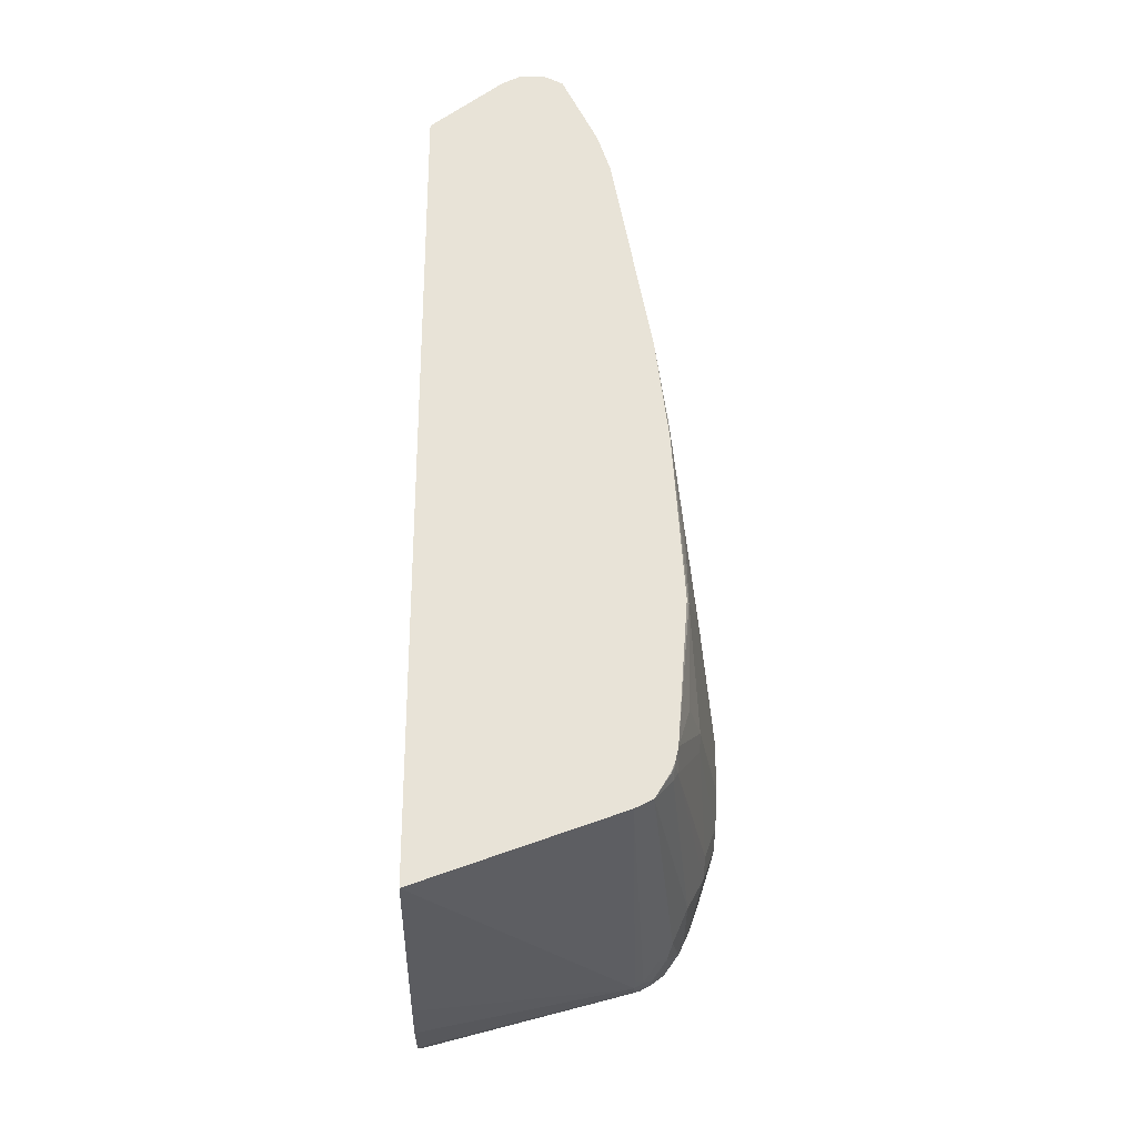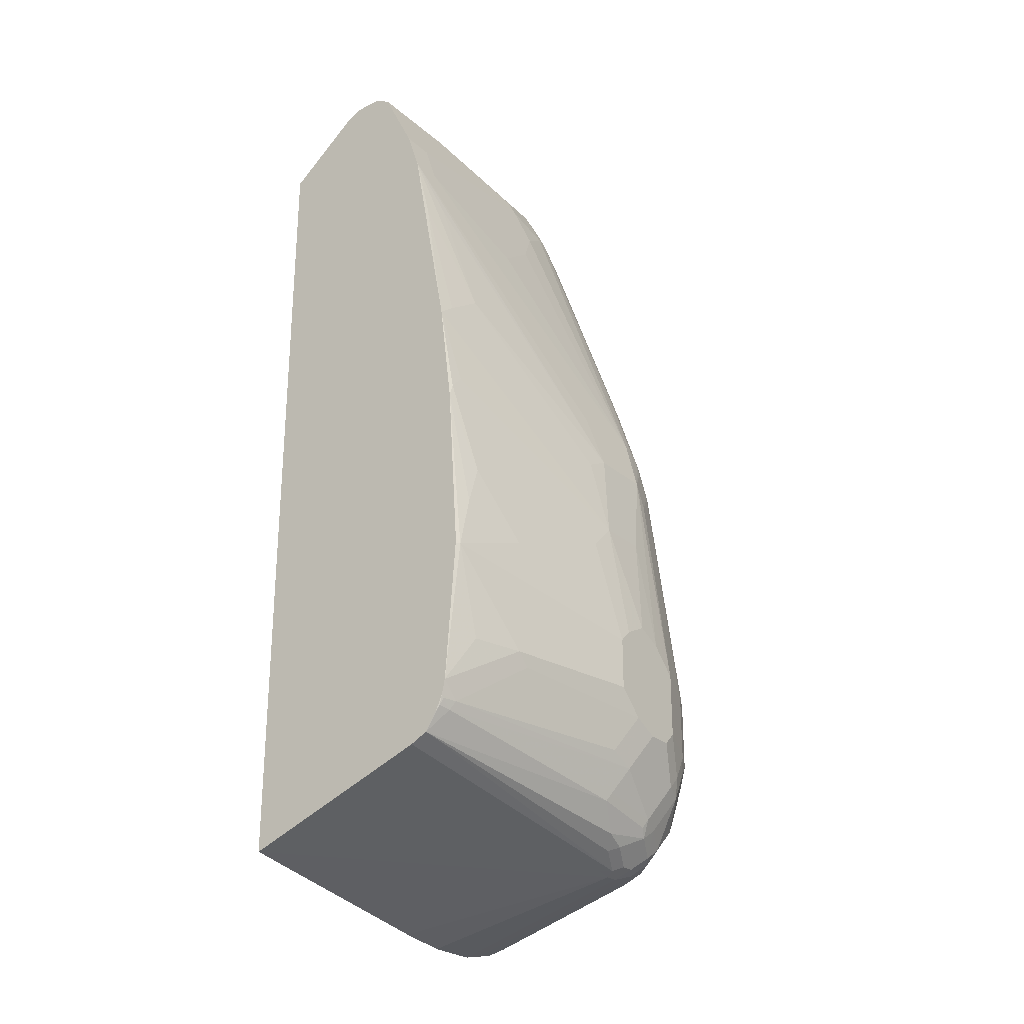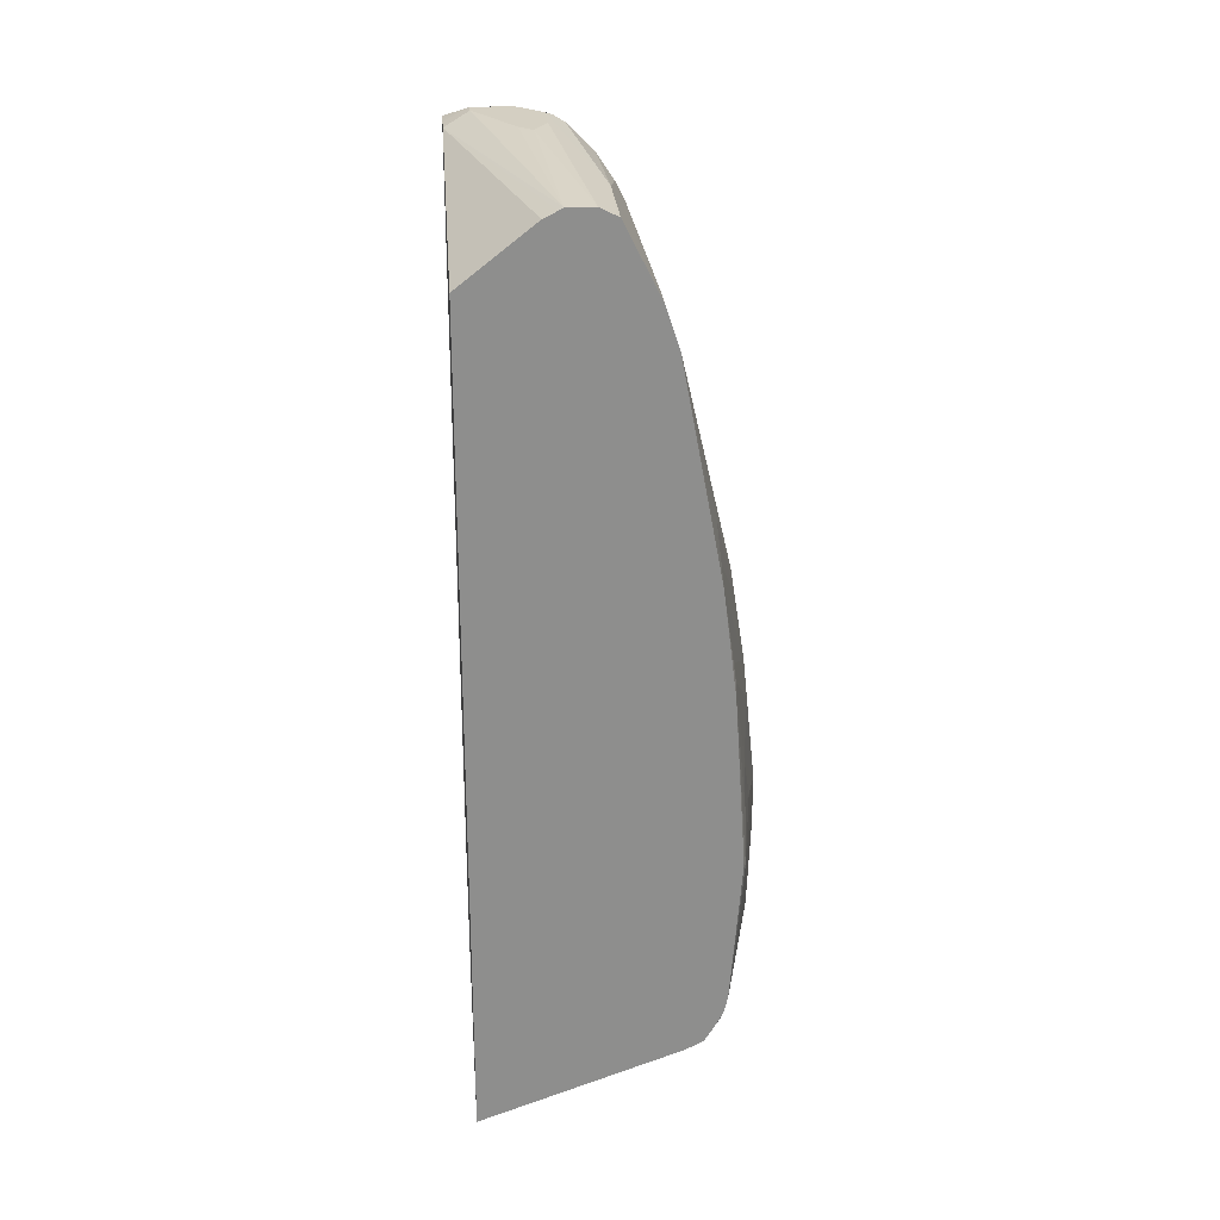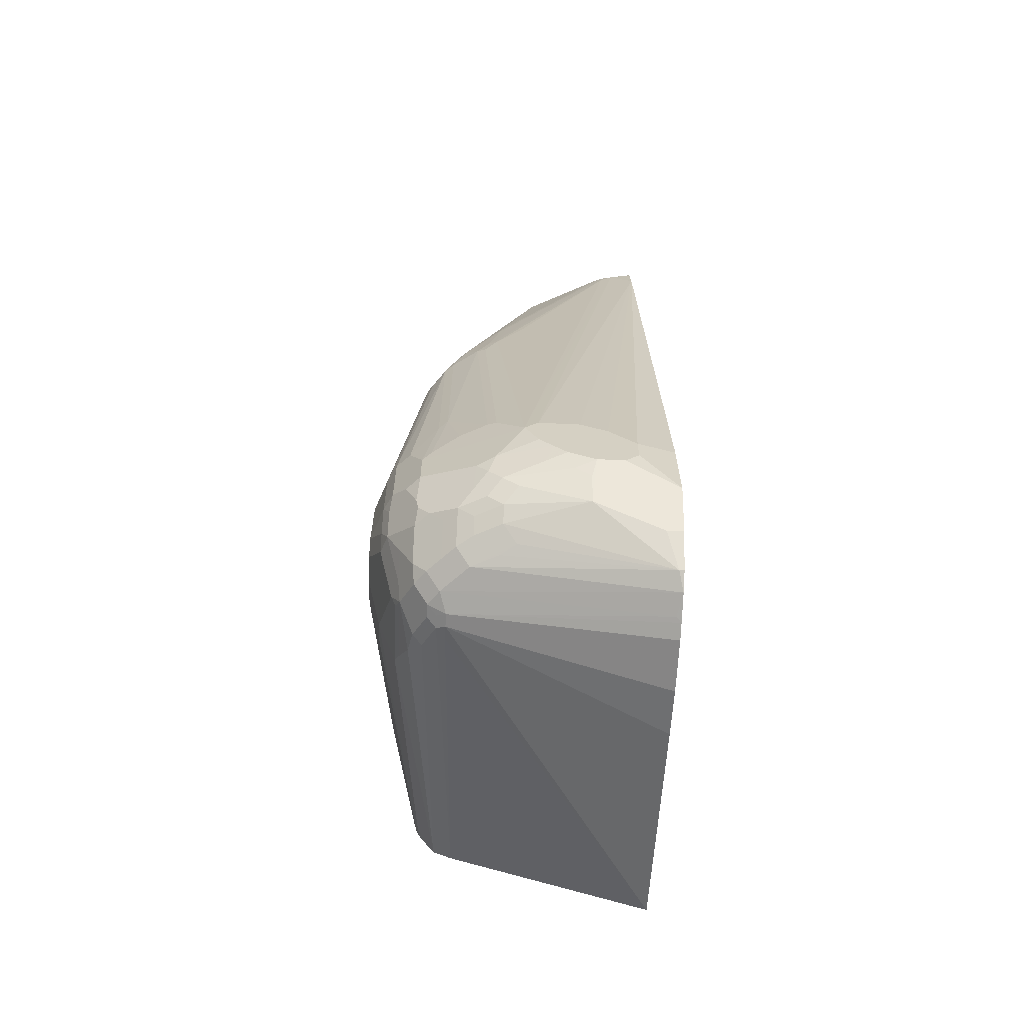
<metadata>
{"format":"obj","ext":"obj","renderer":"f3d","projection":"perspective","resolution":1024,"background":"white","views":[{"elev":-27.9,"azim":-0.9,"up":"+Z"},{"elev":-26.1,"azim":37.2,"up":"+Z"},{"elev":25.6,"azim":-4.6,"up":"+Z"},{"elev":-64.2,"azim":177.2,"up":"+Z"}]}
</metadata>
<code>
v 0.3837 0.7673 -0.4003
v 0.3503 0.7673 -0.4003
v 0.417 0.7673 -0.3836
v 0.442 0.7589 -0.392
v 0.4087 0.7589 -0.4086
v 0.3892 0.7561 -0.4225
v 0.3892 0.7395 -0.4559
v 0.286 0.7506 -0.4337
v 0.3336 0.7673 -0.3836
v 0.286 0.7395 -0.4559
v 0.4337 0.7673 -0.367
v 0.4671 0.7506 -0.4003
v 0.492 0.7422 -0.4086
v 0.4726 0.7395 -0.4225
v 0.4893 0.7061 -0.4559
v 0.2919 0.6922 -0.5254
v 0.3058 0.7228 -0.4892
v 0.286 0.7243 -0.4861
v 0.286 0.7327 -0.4694
v 0.4893 0.7228 -0.4392
v 0.286 0.7506 -0.3335
v 0.3336 0.7673 -0.3502
v 0.5004 0.7506 -0.367
v 0.4504 0.7673 -0.3502
v 0.5087 0.7422 -0.392
v 0.5254 0.7256 -0.4086
v 0.5087 0.7256 -0.4253
v 0.5226 0.6894 -0.4559
v 0.5087 0.6922 -0.4587
v 0.5254 0.6588 -0.4753
v 0.4865 0.6867 -0.4698
v 0.4726 0.6894 -0.4726
v 0.5226 0.7061 -0.4392
v 0.286 0.6701 -0.5366
v 0.286 0.6922 -0.5254
v 0.492 0.6755 -0.4753
v 0.286 0.7228 -0.4892
v 0.286 0.691 0.4812
v 0.367 0.7673 -0.3168
v 0.5226 0.7395 -0.3725
v 0.4671 0.7673 -0.3168
v 0.5421 0.7089 -0.4253
v 0.556 0.7061 -0.4059
v 0.5421 0.6755 -0.4587
v 0.5588 0.6588 -0.4587
v 0.5588 0.6255 -0.4753
v 0.5421 0.6922 -0.442
v 0.2919 0.6421 -0.5421
v 0.286 0.6433 -0.5432
v 0.286 0.6839 0.5313
v 0.3169 0.6839 0.517
v 0.4504 0.7673 -0.3001
v 0.4003 0.7673 -0.3001
v 0.5532 0.72 -0.3697
v 0.5894 0.7061 -0.339
v 0.5004 0.7506 -0.2668
v 0.5115 0.745 -0.2612
v 0.5226 0.7395 -0.2723
v 0.5894 0.7061 -0.289
v 0.3336 0.6839 0.5003
v 0.4671 0.7005 0.2001
v 0.5004 0.7005 0.1501
v 0.5171 0.7005 0.1166
v 0.5754 0.6922 -0.4086
v 0.5588 0.6922 -0.4253
v 0.5754 0.6421 -0.4587
v 0.5921 0.6588 -0.4253
v 0.5894 0.6227 -0.4559
v 0.5727 0.606 -0.4726
v 0.5504 0.6004 -0.4837
v 0.286 0.6362 -0.5449
v 0.286 0.6832 0.534
v 0.3002 0.6797 0.5357
v 0.3336 0.6797 0.5191
v 0.5921 0.6922 -0.3753
v 0.6227 0.6727 -0.3224
v 0.606 0.6894 -0.339
v 0.5282 0.695 0.1222
v 0.5449 0.7283 -0.2612
v 0.5782 0.7117 -0.2779
v 0.5616 0.7117 -0.1778
v 0.606 0.6894 -0.239
v 0.6227 0.6727 -0.239
v 0.5727 0.7061 -0.189
v 0.5115 0.695 0.1557
v 0.5004 0.6964 0.1689
v 0.5921 0.6755 -0.4086
v 0.5894 0.6894 -0.3892
v 0.5921 0.6421 -0.442
v 0.6088 0.6588 -0.392
v 0.5894 0.556 -0.4559
v 0.6088 0.6088 -0.4253
v 0.606 0.5893 -0.4392
v 0.5727 0.5893 -0.4726
v 0.5616 0.5949 -0.4781
v 0.5504 0.5838 -0.4837
v 0.286 0.6159 -0.5492
v 0.286 0.6666 0.5674
v 0.3002 0.663 0.5691
v 0.342 0.6755 0.5212
v 0.3447 0.6783 0.5059
v 0.4837 0.6797 0.2689
v 0.3336 0.663 0.5524
v 0.342 0.6588 0.5545
v 0.606 0.6727 -0.3725
v 0.6338 0.6505 -0.3168
v 0.6255 0.6588 -0.3418
v 0.6255 0.6421 -0.3753
v 0.6199 0.6532 -0.3697
v 0.6199 0.6699 -0.3363
v 0.5449 0.6783 0.1557
v 0.5616 0.6783 0.1055
v 0.5727 0.6727 0.09441
v 0.6282 0.6616 -0.2279
v 0.6338 0.6505 -0.2334
v 0.5894 0.656 0.07774
v 0.5949 0.6449 0.08886
v 0.4948 0.6783 0.2557
v 0.5282 0.6783 0.189
v 0.6088 0.6421 -0.4086
v 0.5782 0.5449 -0.4615
v 0.5616 0.5782 -0.4781
v 0.5949 0.5282 -0.4448
v 0.6172 0.5838 -0.417
v 0.6116 0.5782 -0.4281
v 0.606 0.5059 -0.4225
v 0.5504 0.565 -0.4795
v 0.286 0.1945 -0.4908
v 0.286 0.4861 -0.5408
v 0.286 0.5492 -0.5492
v 0.286 0.6618 0.5769
v 0.286 0.6608 0.5786
v 0.2919 0.6588 0.5795
v 0.3169 0.656 0.5726
v 0.3753 0.6588 0.5212
v 0.492 0.6755 0.271
v 0.3336 0.6394 0.5893
v 0.3753 0.6255 0.5879
v 0.6505 0.6004 -0.3001
v 0.6338 0.6338 -0.3502
v 0.631 0.631 -0.3642
v 0.6338 0.6171 -0.367
v 0.556 0.6727 0.1446
v 0.5421 0.6755 0.171
v 0.5754 0.6588 0.1208
v 0.5782 0.6616 0.1055
v 0.6505 0.6004 -0.2168
v 0.6005 0.6338 0.0833
v 0.6172 0.6004 0.04994
v 0.5921 0.6421 0.1041
v 0.5921 0.6255 0.1375
v 0.5949 0.6282 0.1222
v 0.6005 0.6171 0.1166
v 0.5254 0.6755 0.2043
v 0.556 0.1945 -0.3892
v 0.5337 0.1945 -0.4003
v 0.6338 0.5171 -0.367
v 0.6172 0.5004 -0.4003
v 0.6116 0.4948 -0.4114
v 0.286 0.1945 0.5337
v 0.286 0.6529 0.5869
v 0.3503 0.6227 0.6059
v 0.442 0.6255 0.5212
v 0.3837 0.606 0.6059
v 0.4087 0.6088 0.5879
v 0.6505 0.5838 -0.3168
v 0.5588 0.6588 0.171
v 0.6505 0.5838 -0.2001
v 0.6172 0.5838 0.0833
v 0.5754 0.6421 0.1543
v 0.5963 0.6171 0.1354
v 0.5754 0.6255 0.1876
v 0.5782 0.2113 -0.3614
v 0.5754 0.196 -0.3586
v 0.5695 0.1945 -0.367
v 0.6505 0.5504 -0.3168
v 0.6505 0.5171 -0.3001
v 0.6338 0.4837 -0.3502
v 0.5838 0.2169 -0.3502
v 0.3782 0.1945 0.606
v 0.286 0.5333 0.6176
v 0.286 0.6227 0.6059
v 0.286 0.6132 0.6108
v 0.367 0.5671 0.6338
v 0.3586 0.6088 0.6129
v 0.3837 0.5838 0.6233
v 0.442 0.6088 0.5545
v 0.4587 0.6088 0.5212
v 0.392 0.5921 0.6129
v 0.4087 0.5921 0.6045
v 0.5588 0.6255 0.2377
v 0.6505 0.5671 -0.1834
v 0.5963 0.6004 0.1522
v 0.6005 0.5838 0.1501
v 0.6172 0.5004 0.0833
v 0.6338 0.5504 -0.03332
v 0.5796 0.6171 0.1856
v 0.5796 0.1981 -0.3502
v 0.5796 0.1945 -0.3467
v 0.5749 0.1945 -0.3573
v 0.6505 0.5004 -0.2835
v 0.6172 0.317 -0.2835
v 0.5838 0.1945 -0.3279
v 0.3947 0.1945 0.6143
v 0.286 0.5361 0.6183
v 0.286 0.6021 0.6163
v 0.3169 0.5671 0.6338
v 0.3837 0.5504 0.6338
v 0.3753 0.5754 0.6296
v 0.392 0.5588 0.6296
v 0.4087 0.5421 0.6296
v 0.4003 0.5671 0.6233
v 0.442 0.5921 0.5712
v 0.4587 0.5921 0.5378
v 0.4753 0.5921 0.5045
v 0.4087 0.5588 0.6212
v 0.4226 0.5671 0.6059
v 0.4393 0.5671 0.5893
v 0.5629 0.6171 0.2356
v 0.4795 0.5838 0.5024
v 0.6505 0.5337 -0.1667
v 0.5796 0.6004 0.2022
v 0.4795 0.5504 0.5357
v 0.6005 0.4837 0.1501
v 0.4837 0.5337 0.5337
v 0.5004 0.4837 0.5003
v 0.5171 0.4504 0.4503
v 0.5337 0.3837 0.4003
v 0.5171 0.2335 0.467
v 0.5171 0.1945 0.467
v 0.5337 0.2335 0.4003
v 0.5671 0.2669 0.2502
v 0.6172 0.4671 0.06662
v 0.6338 0.4837 -0.03332
v 0.6505 0.4837 -0.2668
v 0.6172 0.3003 -0.2668
v 0.6005 0.2335 -0.2668
v 0.6005 0.2002 -0.1501
v 0.5976 0.1945 -0.1501
v 0.4003 0.1945 0.617
v 0.286 0.5659 0.6183
v 0.3169 0.5504 0.6338
v 0.286 0.6004 0.617
v 0.3058 0.5727 0.6282
v 0.4003 0.5337 0.6338
v 0.4226 0.5337 0.6226
v 0.4587 0.5588 0.5712
v 0.4753 0.5588 0.5378
v 0.4559 0.5337 0.5893
v 0.4393 0.5337 0.6059
v 0.5629 0.6004 0.2523
v 0.6505 0.5004 -0.1834
v 0.4629 0.5504 0.5691
v 0.4671 0.5337 0.567
v 0.4837 0.4671 0.5503
v 0.5004 0.2335 0.517
v 0.5671 0.1945 0.2001
v 0.5337 0.2002 0.3836
v 0.5004 0.1945 0.517
v 0.5671 0.2169 0.2168
v 0.6338 0.4504 -0.06667
v 0.5838 0.2169 0.09997
v 0.5838 0.2002 0.0833
v 0.6505 0.4837 -0.2001
v 0.6172 0.3003 -0.1167
v 0.6005 0.2169 -0.08335
v 0.5838 0.1945 0.06662
v 0.5976 0.1945 -0.1444
v 0.4337 0.1945 0.617
v 0.3837 0.4504 0.6338
v 0.367 0.4671 0.6338
v 0.286 0.5834 0.6177
v 0.4003 0.4837 0.6338
v 0.4522 0.1945 0.6079
v 0.4559 0.317 0.6059
v 0.4726 0.4671 0.5726
v 0.4985 0.1945 0.5208
v 0.6005 0.2335 -0.03332
v 0.441 0.1945 0.6135
v 0.4559 0.1945 0.6059
v 0.4596 0.1945 0.5986
v 0.4671 0.317 0.5837
v 0.4652 0.1945 0.5875
f 1 2 9
f 164 190 165
f 164 189 190
f 164 186 189
f 163 188 167
f 163 187 188
f 162 186 164
f 162 185 186
f 162 184 185
f 162 183 184
f 162 182 183
f 161 182 162
f 160 180 181
f 158 173 159
f 157 179 173
f 157 178 179
f 157 177 178
f 157 176 177
f 147 169 168
f 148 153 169
f 148 169 149
f 150 170 172
f 150 172 151
f 151 171 152
f 165 190 213
f 151 172 197
f 152 171 153
f 153 171 169
f 155 173 174
f 155 174 175
f 155 159 173
f 157 173 158
f 151 197 171
f 147 149 169
f 165 213 187
f 167 172 170
f 184 245 208
f 184 273 245
f 184 270 273
f 184 271 270
f 184 242 271
f 184 207 242
f 183 206 184
f 180 205 181
f 180 204 205
f 179 199 198
f 179 203 199
f 179 202 203
f 178 202 179
f 177 202 178
f 177 236 202
f 177 201 236
f 174 200 175
f 167 188 191
f 168 169 192
f 169 171 193
f 169 193 194
f 169 194 224
f 169 224 195
f 167 191 172
f 169 234 196
f 171 197 193
f 172 191 197
f 173 179 198
f 173 198 174
f 174 198 199
f 174 199 200
f 169 196 192
f 145 170 150
f 145 167 170
f 144 163 167
f 128 283 281
f 128 277 283
f 128 259 277
f 128 230 259
f 128 257 230
f 128 267 257
f 128 268 267
f 128 239 268
f 128 203 239
f 128 199 203
f 128 200 199
f 128 175 200
f 128 155 175
f 128 156 155
f 127 156 128
f 126 159 155
f 124 159 125
f 117 150 151
f 117 151 152
f 117 152 153
f 117 153 148
f 118 136 154
f 118 154 119
f 128 281 280
f 121 123 155
f 122 155 156
f 122 156 127
f 123 126 155
f 124 142 157
f 124 157 158
f 124 158 159
f 121 155 122
f 128 280 274
f 128 274 279
f 128 279 269
f 139 168 192
f 139 192 221
f 139 221 252
f 139 252 264
f 139 264 235
f 139 235 201
f 139 147 168
f 139 201 177
f 139 176 166
f 140 142 141
f 142 166 176
f 142 176 157
f 143 144 167
f 144 154 163
f 139 177 176
f 184 208 209
f 139 142 140
f 138 187 163
f 128 269 240
f 128 240 204
f 128 204 180
f 128 180 160
f 132 161 133
f 133 161 162
f 139 166 142
f 133 162 137
f 135 163 136
f 136 163 154
f 137 162 138
f 138 162 164
f 138 164 165
f 138 165 187
f 133 137 134
f 117 145 150
f 184 209 185
f 185 209 186
f 240 270 271
f 240 269 270
f 238 264 265
f 238 268 239
f 238 267 268
f 238 266 267
f 238 265 266
f 236 238 237
f 235 238 236
f 235 264 238
f 234 263 261
f 234 262 263
f 234 257 262
f 234 264 252
f 234 261 264
f 233 257 234
f 233 260 257
f 223 254 225
f 225 254 255
f 225 255 226
f 226 255 256
f 226 256 229
f 226 229 227
f 240 271 242
f 227 229 228
f 229 259 230
f 230 257 258
f 230 258 232
f 230 232 231
f 232 260 233
f 232 258 260
f 229 256 259
f 223 253 254
f 241 244 272
f 245 273 274
f 277 282 283
f 276 282 277
f 275 282 276
f 275 283 282
f 275 281 283
f 275 280 281
f 274 280 275
f 273 279 274
f 269 273 270
f 269 279 273
f 266 278 267
f 265 278 266
f 264 278 265
f 263 267 278
f 261 278 264
f 261 263 278
f 257 260 258
f 245 274 275
f 245 275 246
f 246 275 250
f 247 249 253
f 249 276 254
f 249 254 253
f 243 272 244
f 249 250 275
f 254 276 255
f 255 276 277
f 255 277 256
f 256 277 259
f 257 267 263
f 257 263 262
f 249 275 276
f 223 247 253
f 223 248 247
f 222 251 223
f 195 231 232
f 195 230 231
f 195 224 230
f 194 230 224
f 194 229 230
f 194 228 229
f 194 227 228
f 194 226 227
f 194 225 226
f 194 223 225
f 193 223 194
f 193 222 223
f 193 197 222
f 192 196 221
f 191 220 219
f 191 215 220
f 191 219 197
f 186 209 210
f 186 210 211
f 186 211 212
f 186 212 190
f 186 190 189
f 187 213 214
f 195 232 233
f 187 214 188
f 188 215 191
f 190 212 216
f 190 216 246
f 190 246 217
f 190 217 218
f 190 218 213
f 188 214 215
f 195 233 234
f 196 234 221
f 197 219 251
f 211 216 212
f 213 218 249
f 213 249 247
f 213 247 214
f 214 247 248
f 214 248 215
f 211 246 216
f 215 248 223
f 217 246 250
f 217 250 218
f 218 250 249
f 219 220 223
f 219 223 251
f 221 234 252
f 215 223 220
f 184 206 207
f 211 245 246
f 208 210 209
f 197 251 222
f 201 235 236
f 202 236 203
f 203 236 237
f 203 237 238
f 203 238 239
f 208 245 211
f 204 240 205
f 205 242 207
f 205 207 241
f 206 243 207
f 207 243 244
f 207 244 241
f 208 211 210
f 205 240 242
f 117 146 145
f 169 195 234
f 115 148 149
f 30 45 46
f 30 44 45
f 30 32 31
f 30 36 32
f 29 44 30
f 28 47 44
f 28 33 47
f 27 42 33
f 26 43 42
f 26 54 43
f 26 40 54
f 26 42 27
f 25 40 26
f 23 41 40
f 23 24 41
f 23 40 25
f 22 38 39
f 15 30 31
f 15 31 32
f 15 32 16
f 15 20 33
f 15 33 28
f 16 34 35
f 30 46 34
f 16 35 37
f 16 32 36
f 16 36 30
f 16 30 34
f 17 37 18
f 20 27 33
f 21 38 22
f 16 37 17
f 15 29 30
f 33 42 47
f 34 46 48
f 46 69 70
f 46 68 69
f 46 66 68
f 45 89 66
f 45 67 89
f 45 64 67
f 45 65 64
f 45 47 65
f 45 66 46
f 44 47 45
f 43 75 64
f 43 54 75
f 42 65 47
f 42 64 65
f 42 43 64
f 41 63 56
f 41 62 63
f 38 50 51
f 38 51 52
f 38 52 53
f 38 53 39
f 40 41 55
f 40 55 54
f 34 48 49
f 41 56 57
f 41 58 59
f 41 59 55
f 41 52 51
f 41 51 60
f 41 60 61
f 41 61 62
f 41 57 58
f 15 44 29
f 15 28 44
f 14 27 20
f 7 20 15
f 7 14 20
f 7 19 10
f 7 18 19
f 7 17 18
f 115 149 147
f 7 15 16
f 6 14 7
f 5 12 13
f 5 14 6
f 5 13 14
f 4 23 12
f 4 11 23
f 3 11 4
f 2 10 8
f 2 8 9
f 1 10 2
f 1 9 22
f 1 22 39
f 1 39 53
f 1 53 52
f 1 52 41
f 1 41 24
f 8 10 19
f 1 24 11
f 1 3 4
f 1 4 12
f 1 12 5
f 1 5 6
f 1 6 7
f 1 7 10
f 1 11 3
f 8 19 18
f 8 18 37
f 8 37 35
f 8 132 131
f 8 131 98
f 8 98 72
f 8 72 50
f 8 50 38
f 8 38 21
f 8 161 132
f 8 21 22
f 11 24 23
f 12 23 25
f 12 25 13
f 13 25 26
f 13 26 27
f 13 27 14
f 8 22 9
f 46 70 48
f 8 182 161
f 8 206 183
f 8 35 34
f 8 34 49
f 8 49 71
f 8 71 97
f 8 97 130
f 8 130 129
f 8 183 182
f 8 129 128
f 8 160 181
f 8 181 205
f 8 205 241
f 8 241 272
f 8 272 243
f 8 243 206
f 8 128 160
f 48 71 49
f 7 16 17
f 50 72 51
f 96 127 128
f 96 122 127
f 93 126 123
f 93 159 126
f 93 125 159
f 93 124 125
f 92 142 124
f 92 108 142
f 92 120 108
f 92 124 93
f 91 123 121
f 91 93 123
f 91 122 94
f 91 121 122
f 90 108 120
f 90 109 108
f 90 105 109
f 81 113 84
f 82 84 113
f 82 113 83
f 83 114 115
f 83 113 116
f 83 116 117
f 96 128 129
f 83 117 114
f 85 118 119
f 85 119 111
f 86 102 118
f 87 88 90
f 88 105 90
f 89 120 92
f 85 86 118
f 96 129 130
f 98 131 99
f 99 131 132
f 108 141 142
f 111 143 112
f 111 119 154
f 111 154 144
f 111 144 143
f 112 143 113
f 106 147 139
f 113 143 167
f 113 145 146
f 113 146 117
f 113 117 116
f 114 117 115
f 115 117 148
f 48 70 71
f 113 167 145
f 81 112 113
f 106 115 147
f 106 140 108
f 99 132 133
f 99 133 134
f 99 134 103
f 100 135 136
f 100 136 118
f 100 118 101
f 106 108 107
f 100 104 135
f 104 134 137
f 104 137 138
f 104 138 163
f 104 163 135
f 105 110 109
f 106 139 140
f 103 134 104
f 79 81 80
f 108 140 141
f 78 111 112
f 67 90 120
f 67 87 90
f 66 89 68
f 64 88 87
f 64 75 88
f 64 87 67
f 62 86 85
f 62 78 63
f 62 85 78
f 60 62 61
f 60 86 62
f 60 74 86
f 59 84 82
f 59 81 84
f 59 80 81
f 59 82 83
f 57 81 79
f 51 72 73
f 78 112 81
f 51 73 74
f 51 74 60
f 54 55 75
f 55 59 83
f 67 120 89
f 55 83 76
f 56 63 78
f 56 78 57
f 57 79 80
f 57 80 59
f 57 59 58
f 57 78 81
f 55 76 77
f 68 91 94
f 55 77 75
f 68 89 92
f 74 102 86
f 74 103 104
f 74 104 100
f 75 105 88
f 75 77 76
f 75 76 105
f 74 118 102
f 76 83 115
f 76 107 108
f 76 108 109
f 76 109 110
f 78 85 111
f 68 94 69
f 76 110 105
f 76 115 106
f 74 101 118
f 76 106 107
f 73 103 74
f 68 92 93
f 68 93 91
f 74 100 101
f 69 122 95
f 69 95 70
f 70 95 122
f 70 122 96
f 69 94 122
f 70 96 130
f 70 130 97
f 70 97 71
f 72 98 73
f 73 99 103
f 73 98 99

</code>
